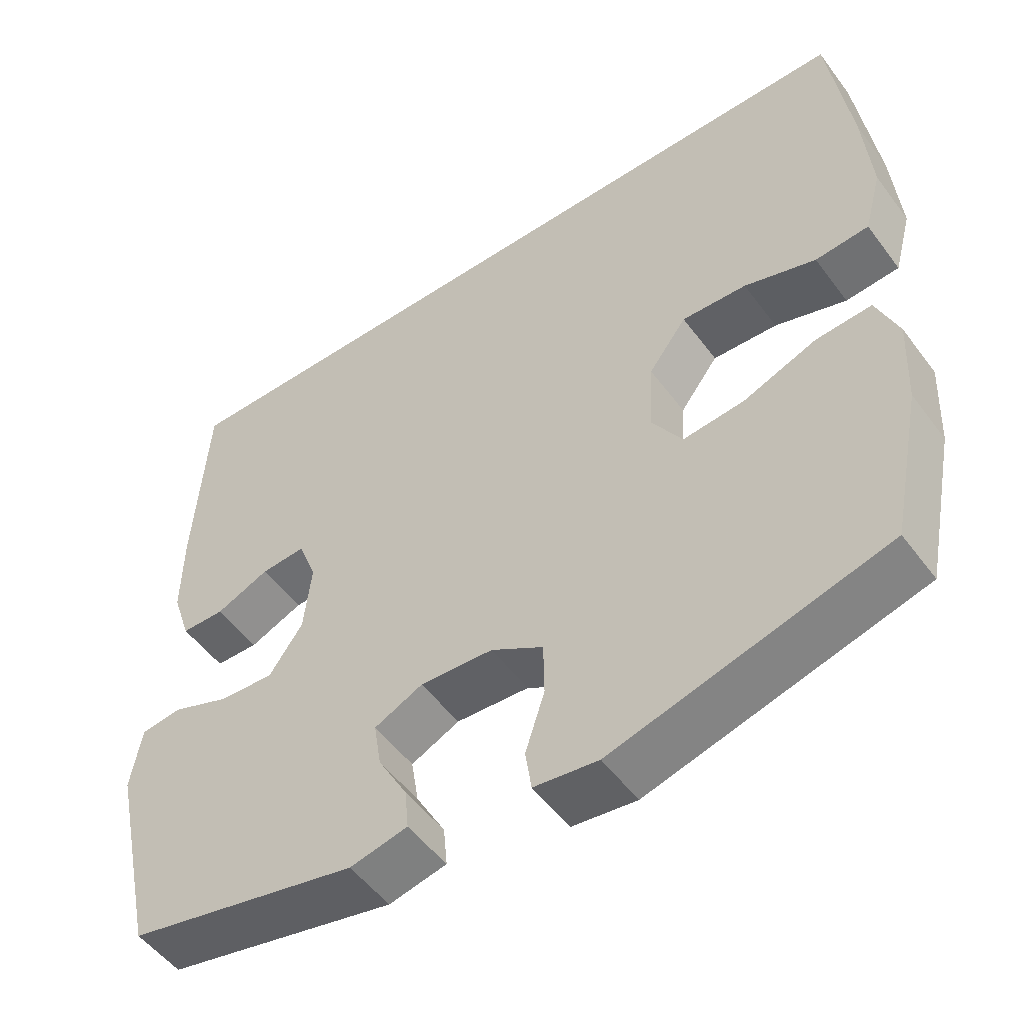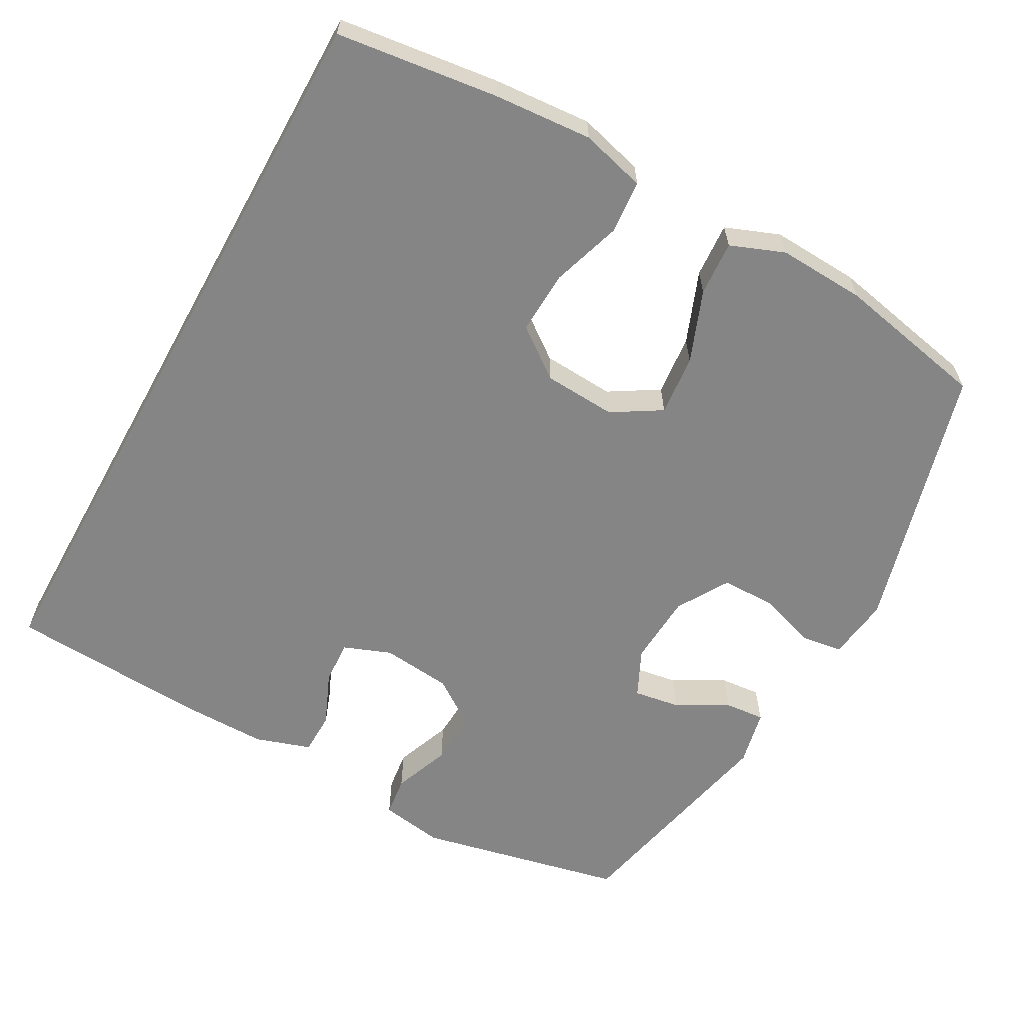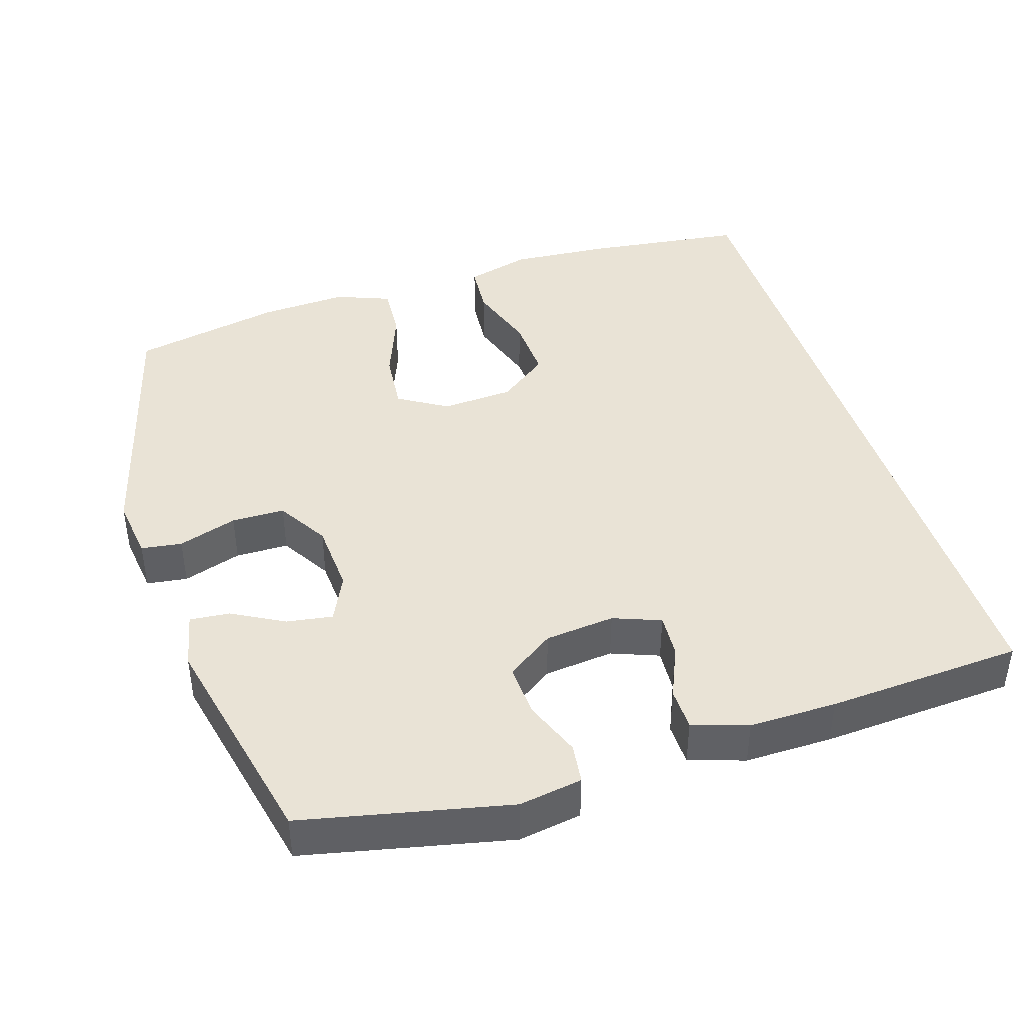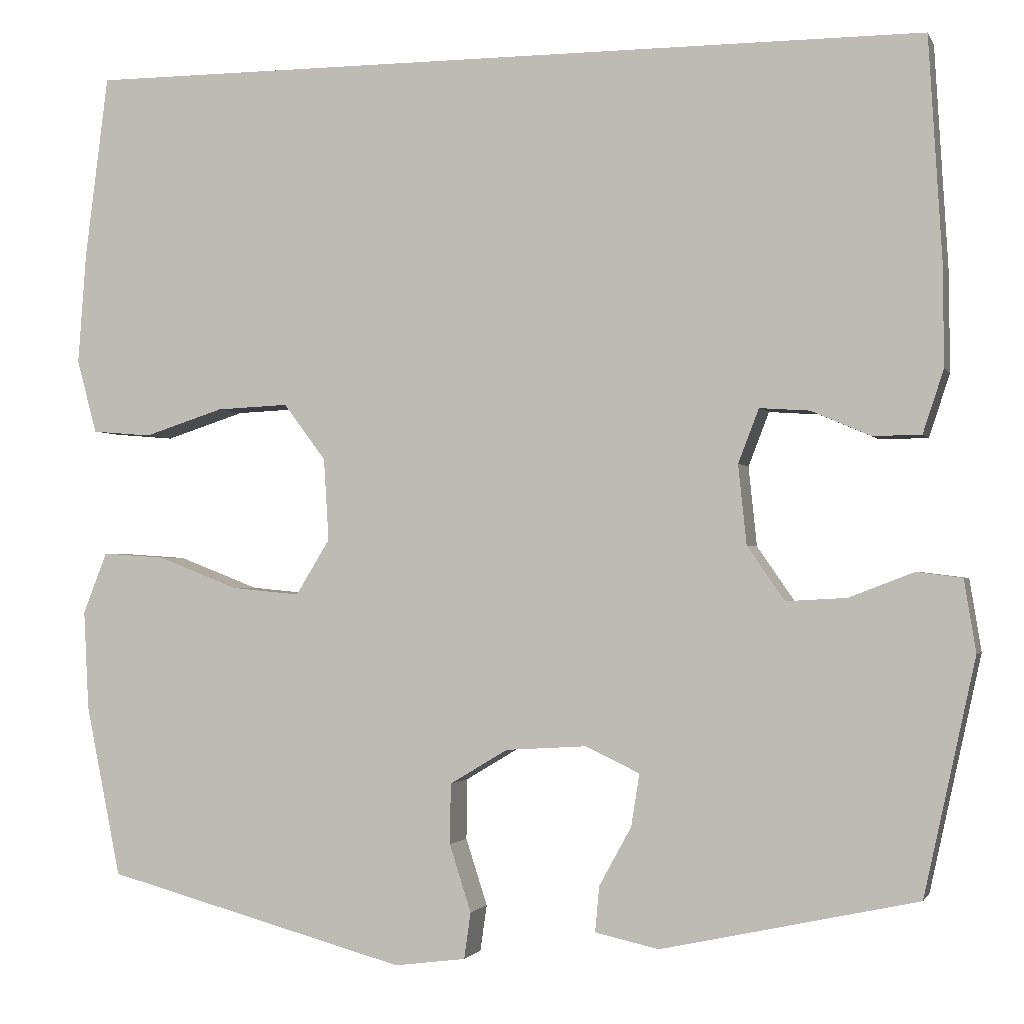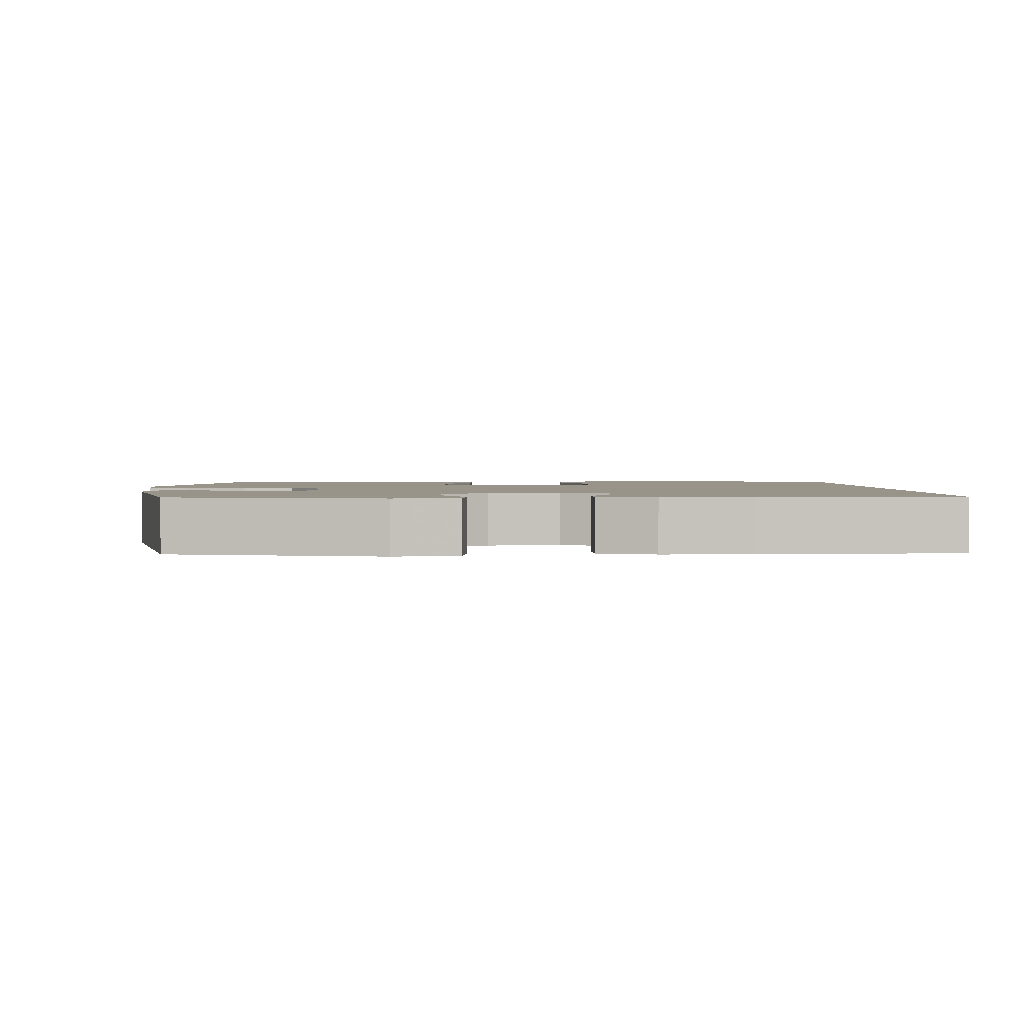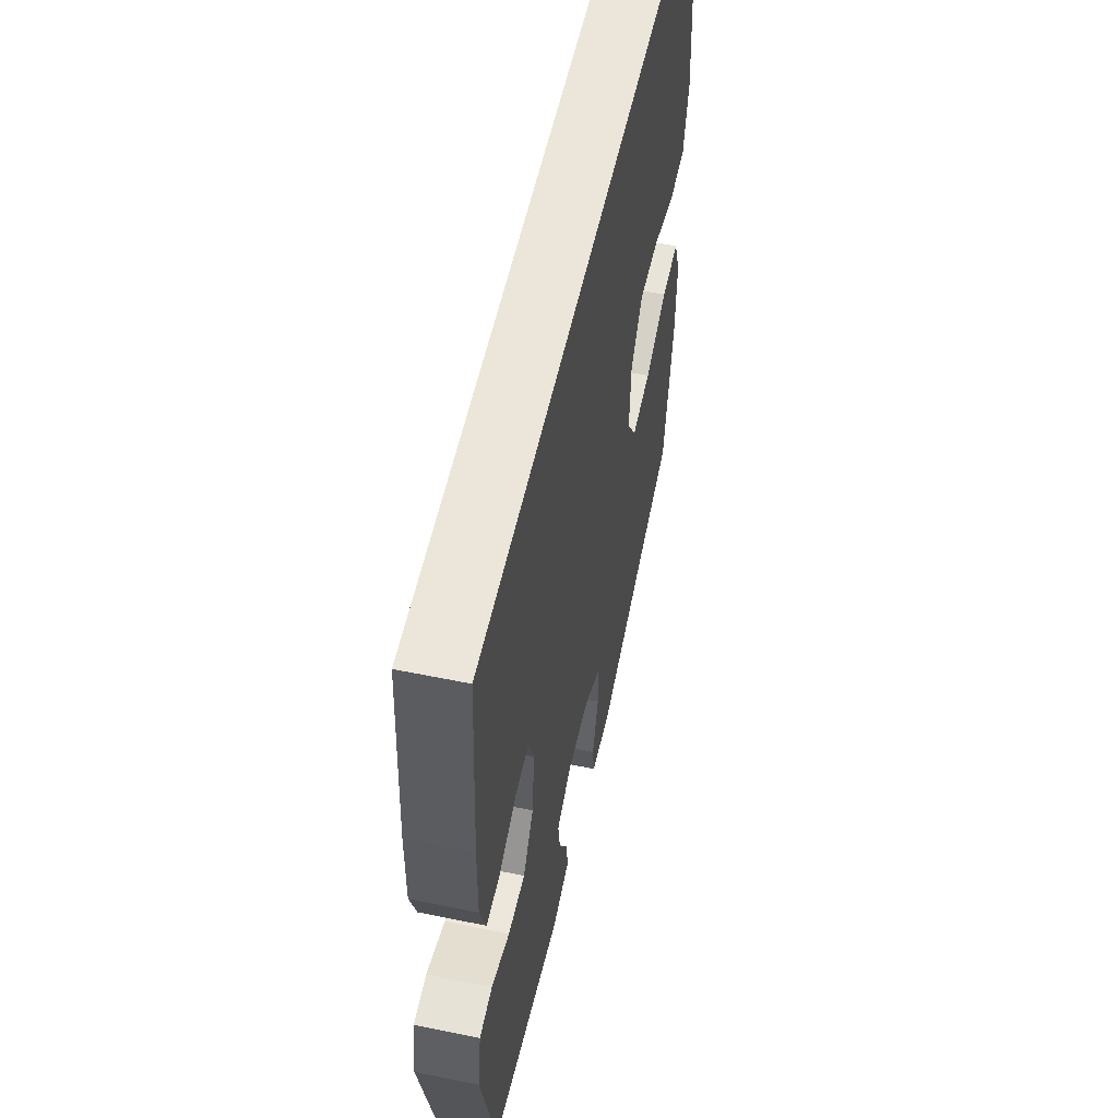
<metadata>
{"format":"obj","ext":"obj","renderer":"f3d","projection":"perspective","resolution":1024,"background":"white","views":[{"elev":-52.2,"azim":35.6,"up":"+Z"},{"elev":-61.8,"azim":61.0,"up":"+Y"},{"elev":42.3,"azim":-107.6,"up":"+Y"},{"elev":-1.6,"azim":-164.5,"up":"+Z"},{"elev":1.9,"azim":-92.1,"up":"+Y"},{"elev":55.6,"azim":-77.8,"up":"+Z"}]}
</metadata>
<code>
v 0.5 0.07 -0.5
v 0.134 0.07 -0.599
v 0.048 0.07 -0.588
v 0.04 0.07 -0.532
v 0.066 0.07 -0.451
v 0.065 0.07 -0.378
v -0.005 0.07 -0.336
v -0.103 0.07 -0.33
v -0.168 0.07 -0.361
v -0.158 0.07 -0.424
v -0.119 0.07 -0.495
v -0.114 0.07 -0.55
v -0.191 0.07 -0.567
v -0.5 0.07 -0.5
v -0.562 0.07 -0.217
v -0.548 0.07 -0.13
v -0.493 0.07 -0.123
v -0.415 0.07 -0.153
v -0.342 0.07 -0.157
v -0.297 0.07 -0.092
v -0.287 0.07 0.004
v -0.312 0.07 0.069
v -0.372 0.07 0.065
v -0.444 0.07 0.034
v -0.502 0.07 0.035
v -0.527 0.07 0.111
v -0.526 0.07 0.231
v -0.51 0.07 0.5
v 0.52 0.07 0.5
v 0.548 0.07 0.279
v 0.558 0.07 0.144
v 0.534 0.07 0.055
v 0.462 0.07 0.049
v 0.366 0.07 0.08
v 0.279 0.07 0.084
v 0.228 0.07 0.016
v 0.222 0.07 -0.083
v 0.263 0.07 -0.15
v 0.346 0.07 -0.142
v 0.444 0.07 -0.104
v 0.519 0.07 -0.099
v 0.548 0.07 -0.173
v 0.542 0.07 -0.293
v 0.5 0 -0.5
v 0.134 0 -0.599
v 0.048 0 -0.588
v 0.04 0 -0.532
v 0.066 0 -0.451
v 0.065 0 -0.378
v -0.005 0 -0.336
v -0.103 0 -0.33
v -0.168 0 -0.361
v -0.158 0 -0.424
v -0.119 0 -0.495
v -0.114 0 -0.55
v -0.191 0 -0.567
v -0.5 0 -0.5
v -0.562 0 -0.217
v -0.548 0 -0.13
v -0.493 0 -0.123
v -0.415 0 -0.153
v -0.342 0 -0.157
v -0.297 0 -0.092
v -0.287 0 0.004
v -0.312 0 0.069
v -0.372 0 0.065
v -0.444 0 0.034
v -0.502 0 0.035
v -0.527 0 0.111
v -0.526 0 0.231
v -0.51 0 0.5
v 0.52 0 0.5
v 0.548 0 0.279
v 0.558 0 0.144
v 0.534 0 0.055
v 0.462 0 0.049
v 0.366 0 0.08
v 0.279 0 0.084
v 0.228 0 0.016
v 0.222 0 -0.083
v 0.263 0 -0.15
v 0.346 0 -0.142
v 0.444 0 -0.104
v 0.519 0 -0.099
v 0.548 0 -0.173
v 0.542 0 -0.293
f 3 4 5
f 2 3 5
f 1 2 5
f 43 1 5
f 42 43 5
f 41 42 5
f 40 41 5
f 39 40 5
f 38 39 5 6
f 37 38 6 7
f 36 37 7 8
f 35 36 8 9
f 32 33 34
f 31 32 34
f 30 31 34
f 29 30 34
f 28 29 34
f 28 34 35
f 26 27 28
f 25 26 28
f 24 25 28
f 23 24 28
f 22 23 28
f 22 28 35
f 21 22 35
f 20 21 35 9
f 16 17 18
f 15 16 18
f 14 15 18
f 13 14 18
f 12 13 18
f 11 12 18
f 10 11 18
f 10 18 19
f 9 10 19 20
f 48 47 46
f 48 46 45
f 48 45 44
f 48 44 86
f 48 86 85
f 48 85 84
f 48 84 83
f 48 83 82
f 49 48 82 81
f 50 49 81 80
f 51 50 80 79
f 52 51 79 78
f 77 76 75
f 77 75 74
f 77 74 73
f 77 73 72
f 77 72 71
f 78 77 71
f 71 70 69
f 71 69 68
f 71 68 67
f 71 67 66
f 71 66 65
f 78 71 65
f 78 65 64
f 52 78 64 63
f 61 60 59
f 61 59 58
f 61 58 57
f 61 57 56
f 61 56 55
f 61 55 54
f 61 54 53
f 62 61 53
f 63 62 53 52
f 1 44 45 2
f 2 45 46 3
f 3 46 47 4
f 4 47 48 5
f 5 48 49 6
f 6 49 50 7
f 7 50 51 8
f 8 51 52 9
f 9 52 53 10
f 10 53 54 11
f 11 54 55 12
f 12 55 56 13
f 13 56 57 14
f 14 57 58 15
f 15 58 59 16
f 16 59 60 17
f 17 60 61 18
f 18 61 62 19
f 19 62 63 20
f 20 63 64 21
f 21 64 65 22
f 22 65 66 23
f 23 66 67 24
f 24 67 68 25
f 25 68 69 26
f 26 69 70 27
f 27 70 71 28
f 28 71 72 29
f 29 72 73 30
f 30 73 74 31
f 31 74 75 32
f 32 75 76 33
f 33 76 77 34
f 34 77 78 35
f 35 78 79 36
f 36 79 80 37
f 37 80 81 38
f 38 81 82 39
f 39 82 83 40
f 40 83 84 41
f 41 84 85 42
f 42 85 86 43
f 43 86 44 1

</code>
